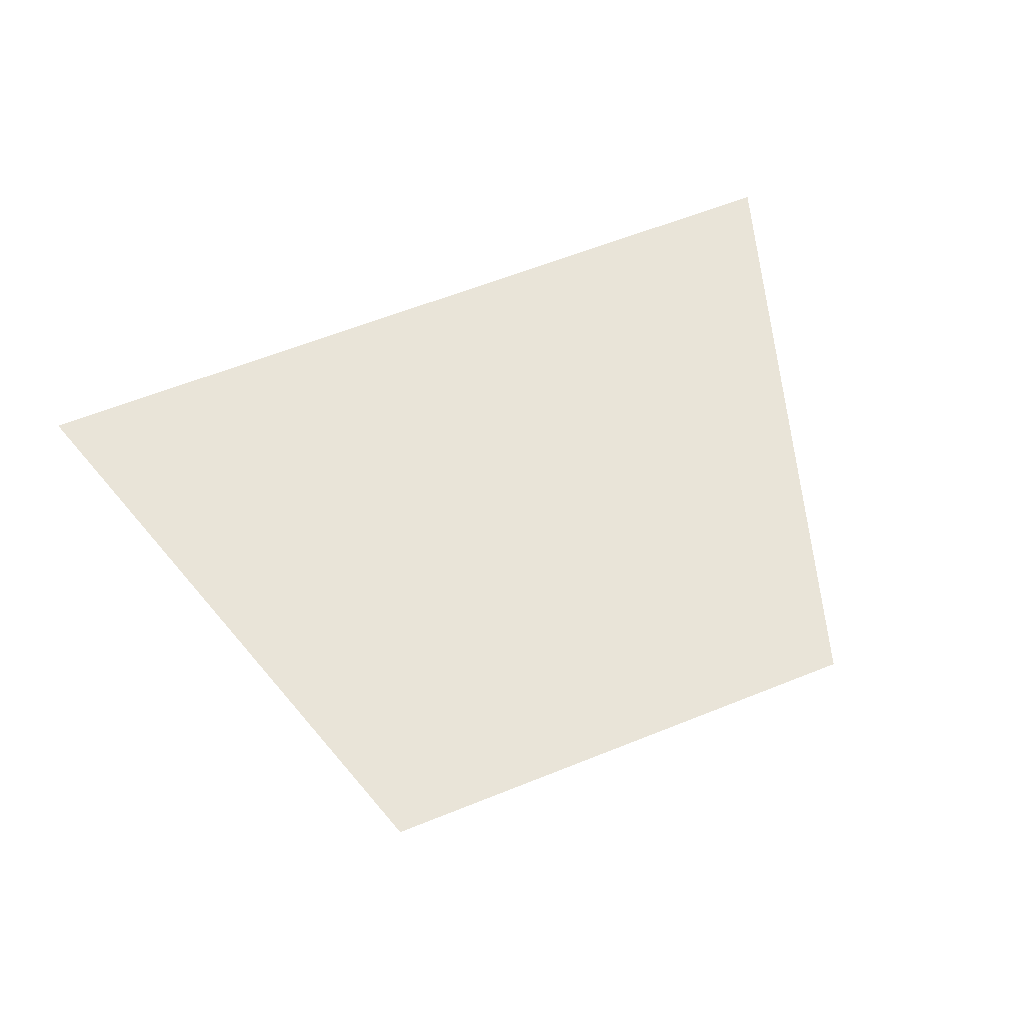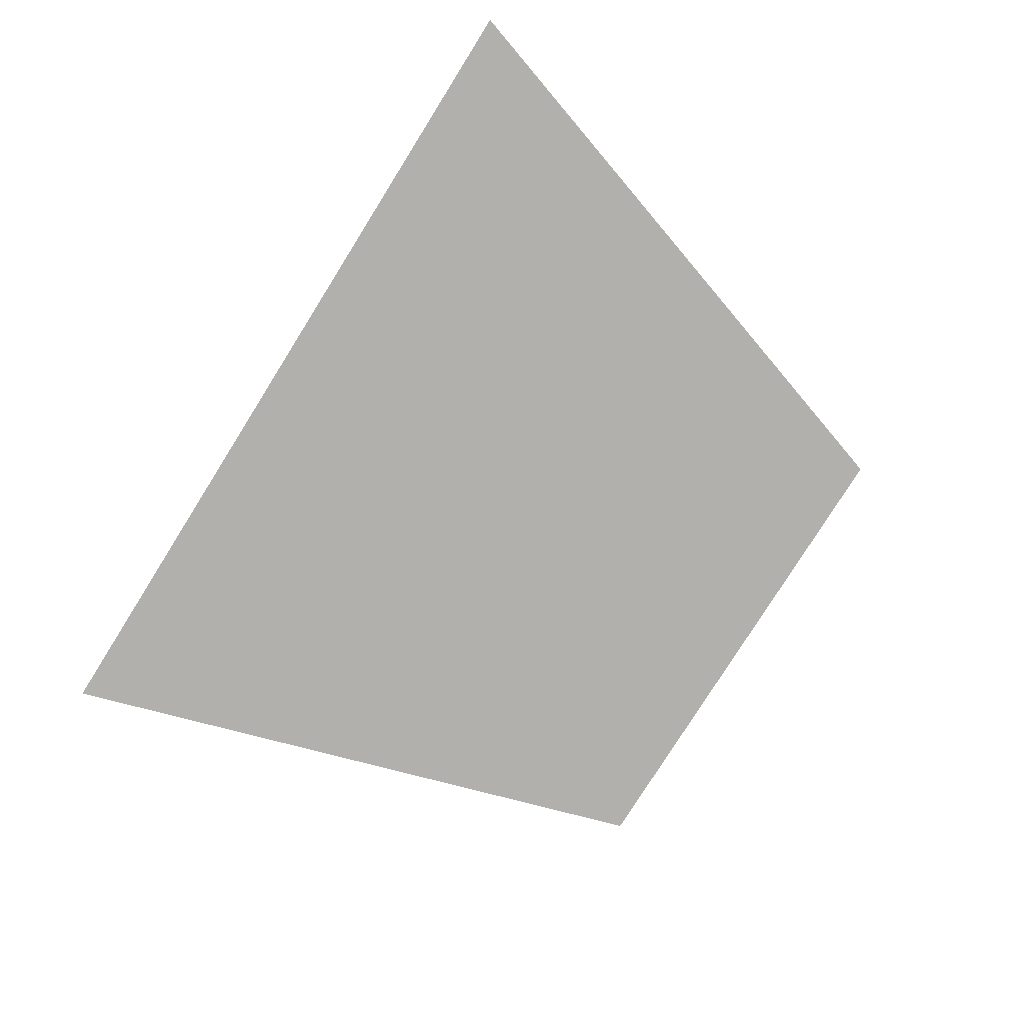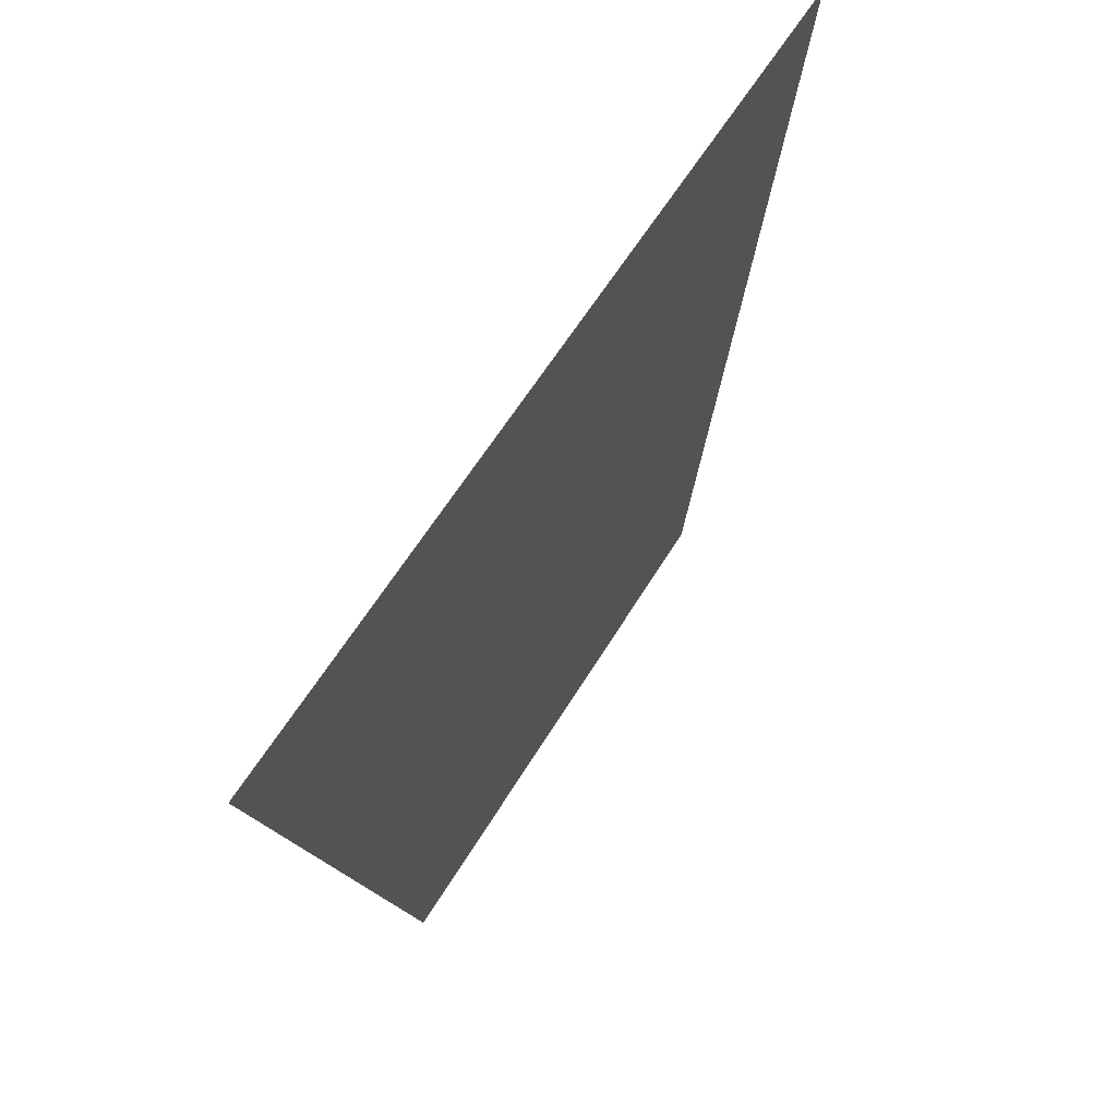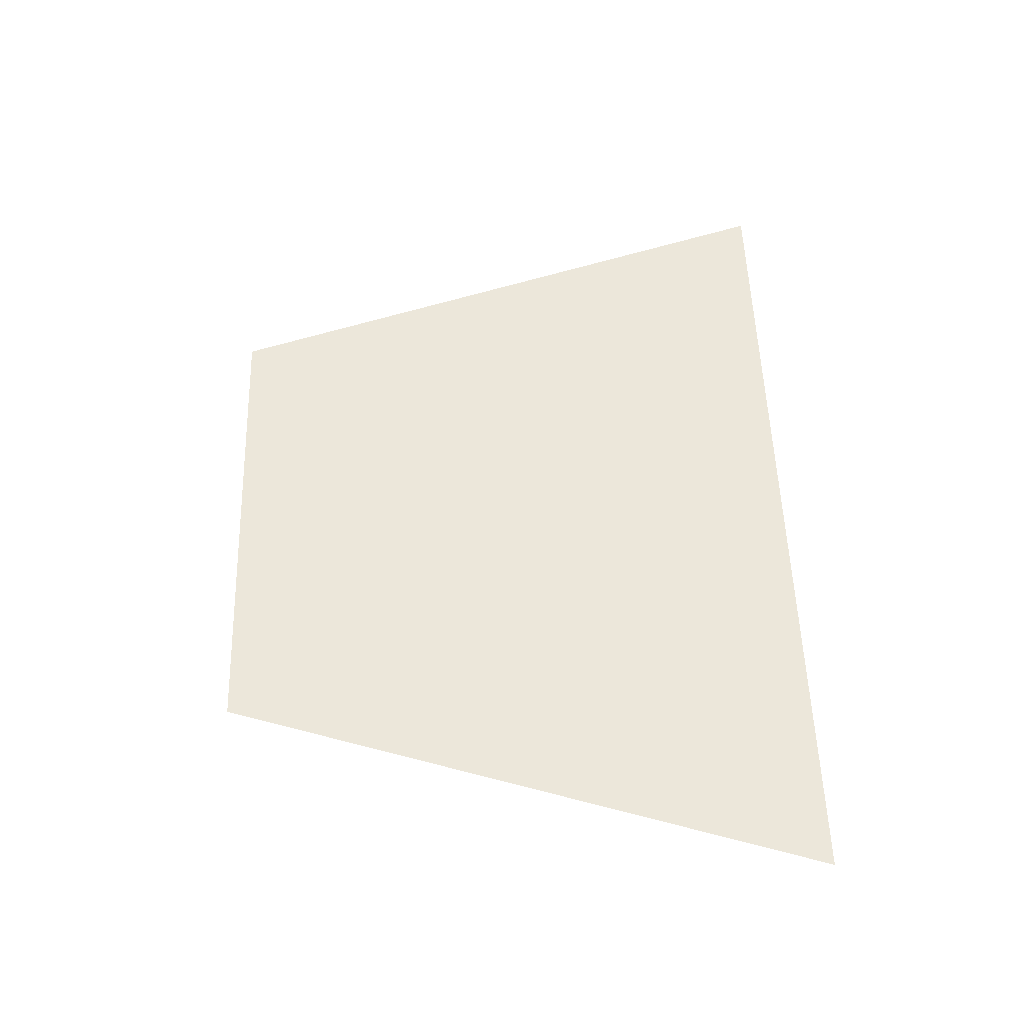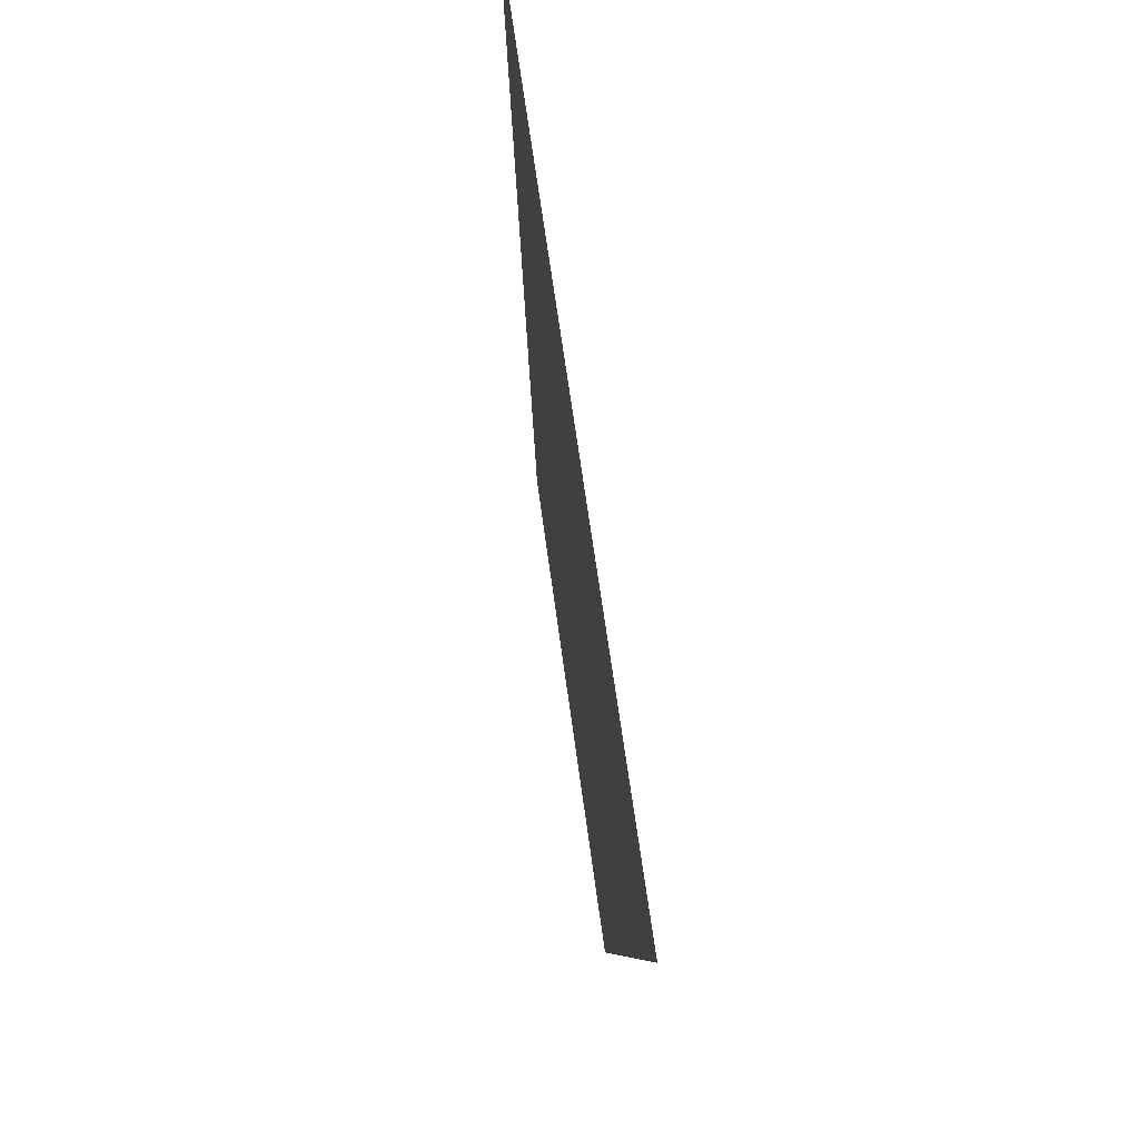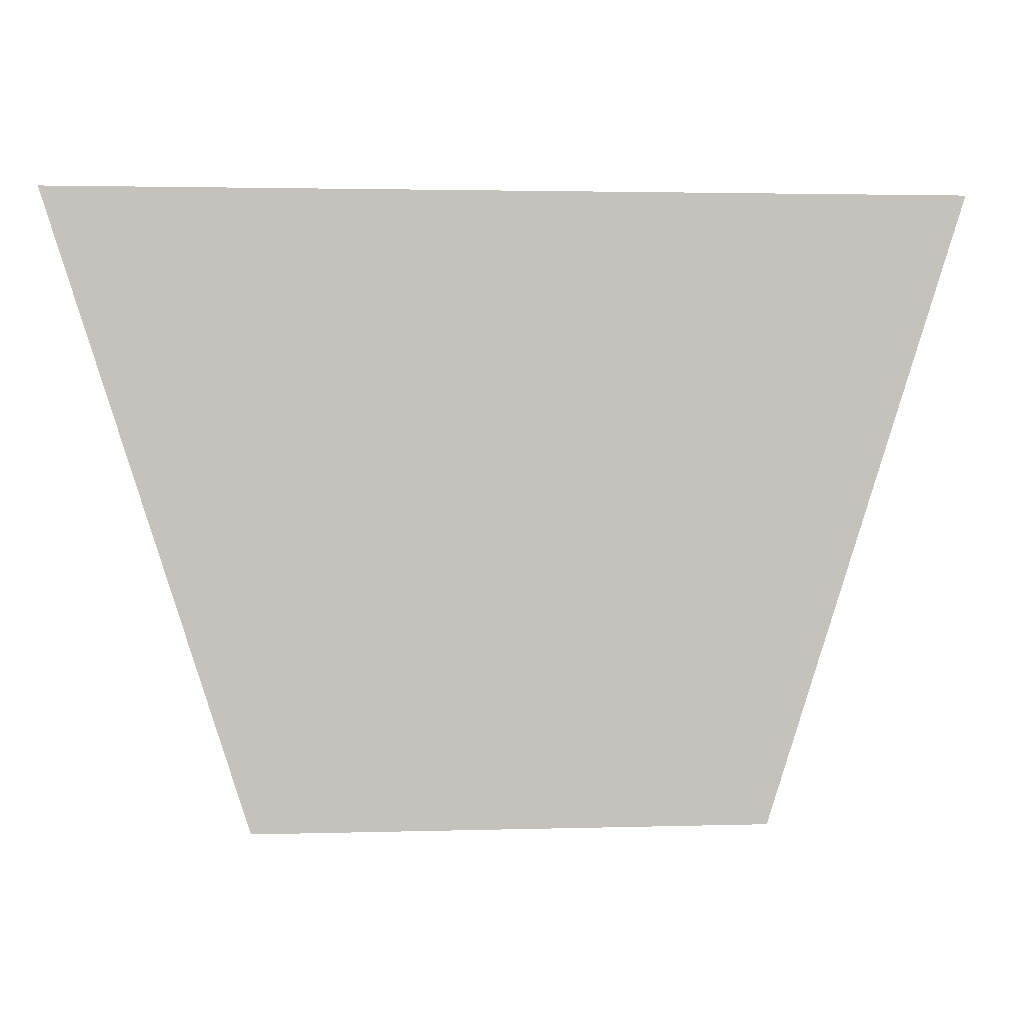
<metadata>
{"format":"obj","ext":"obj","renderer":"f3d","projection":"perspective","resolution":1024,"background":"white","views":[{"elev":60.7,"azim":157.7,"up":"+Y"},{"elev":-78.8,"azim":57.9,"up":"+Y"},{"elev":58.7,"azim":120.6,"up":"+Z"},{"elev":53.7,"azim":-91.8,"up":"+Y"},{"elev":64.2,"azim":-97.6,"up":"+Z"},{"elev":2.5,"azim":-6.0,"up":"+Z"}]}
</metadata>
<code>
o Plane.001
v -1 -0 1
v 1 -0 1
v 0.5633 0 -0.3799
v -0.5633 0 -0.3799
f 1 2 3 4

</code>
